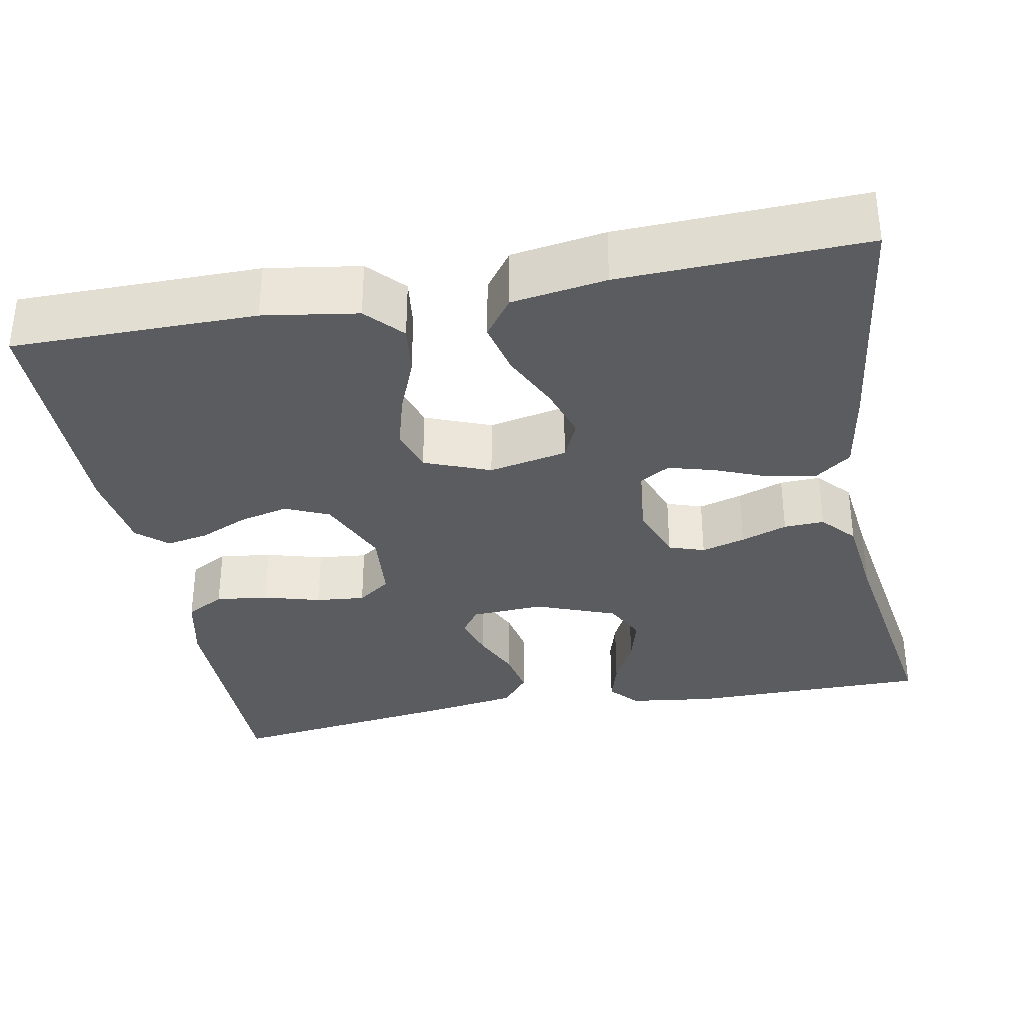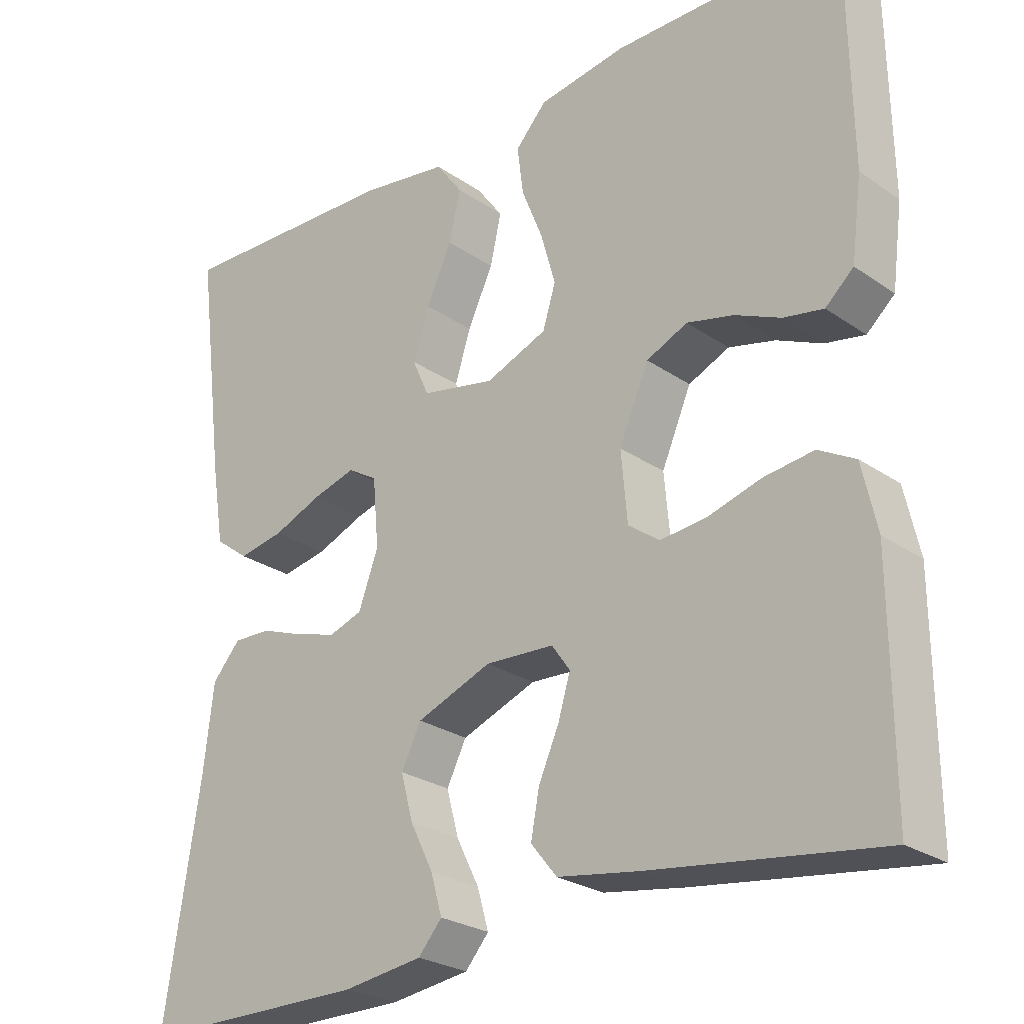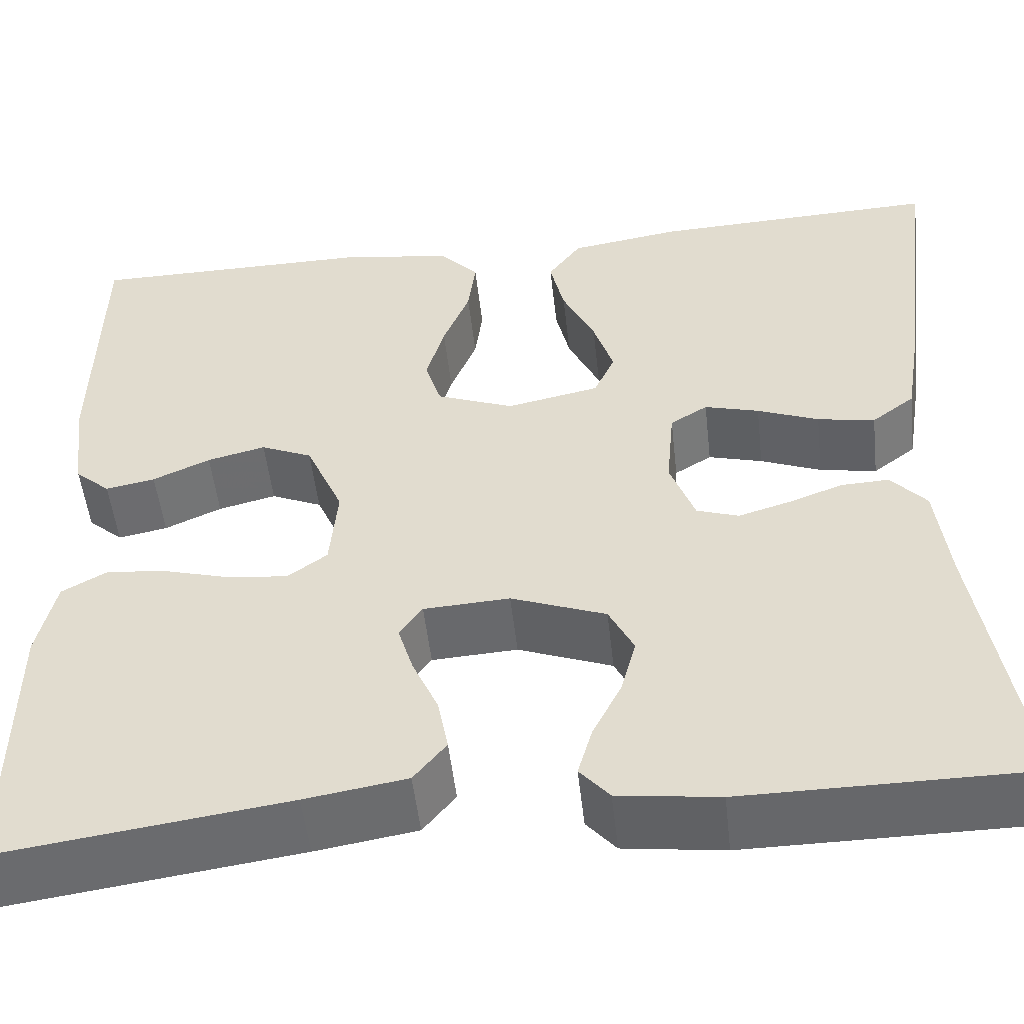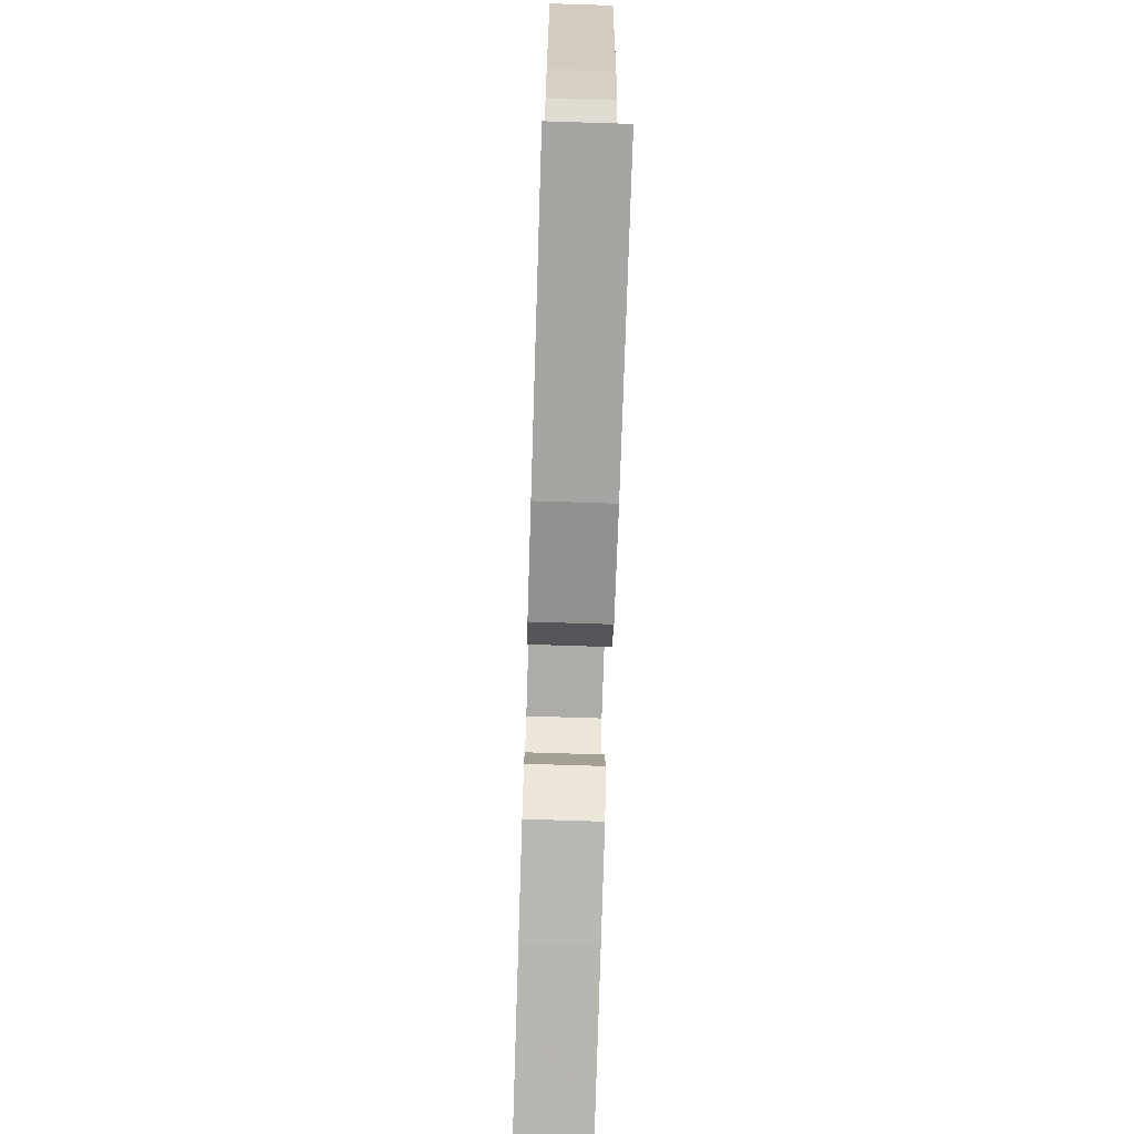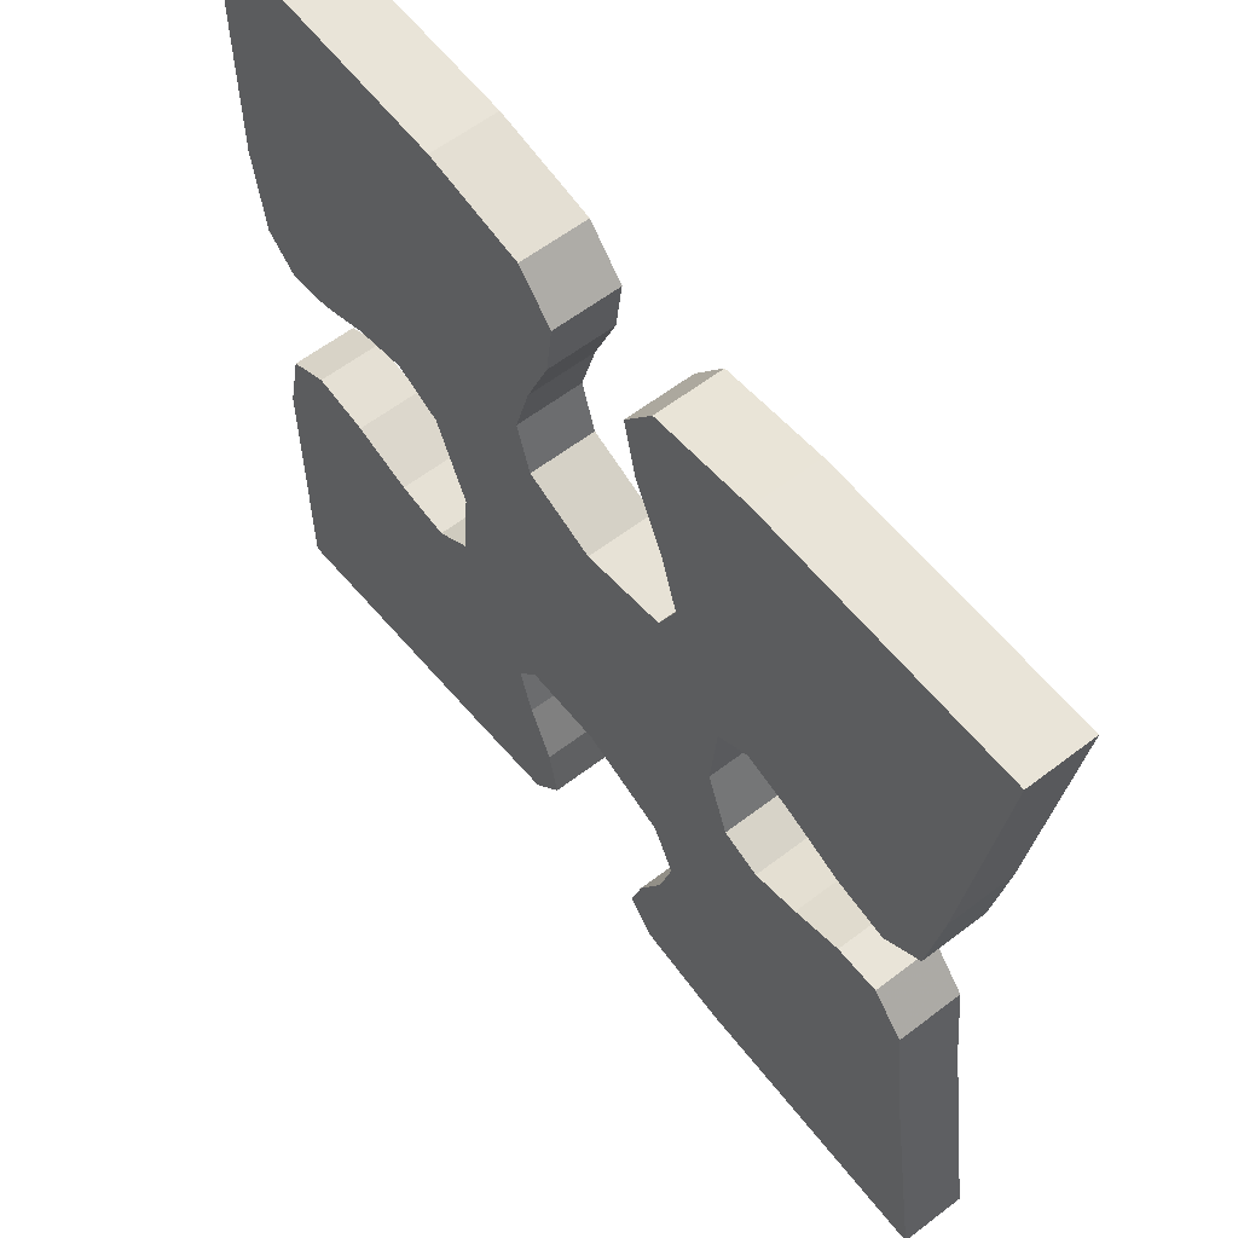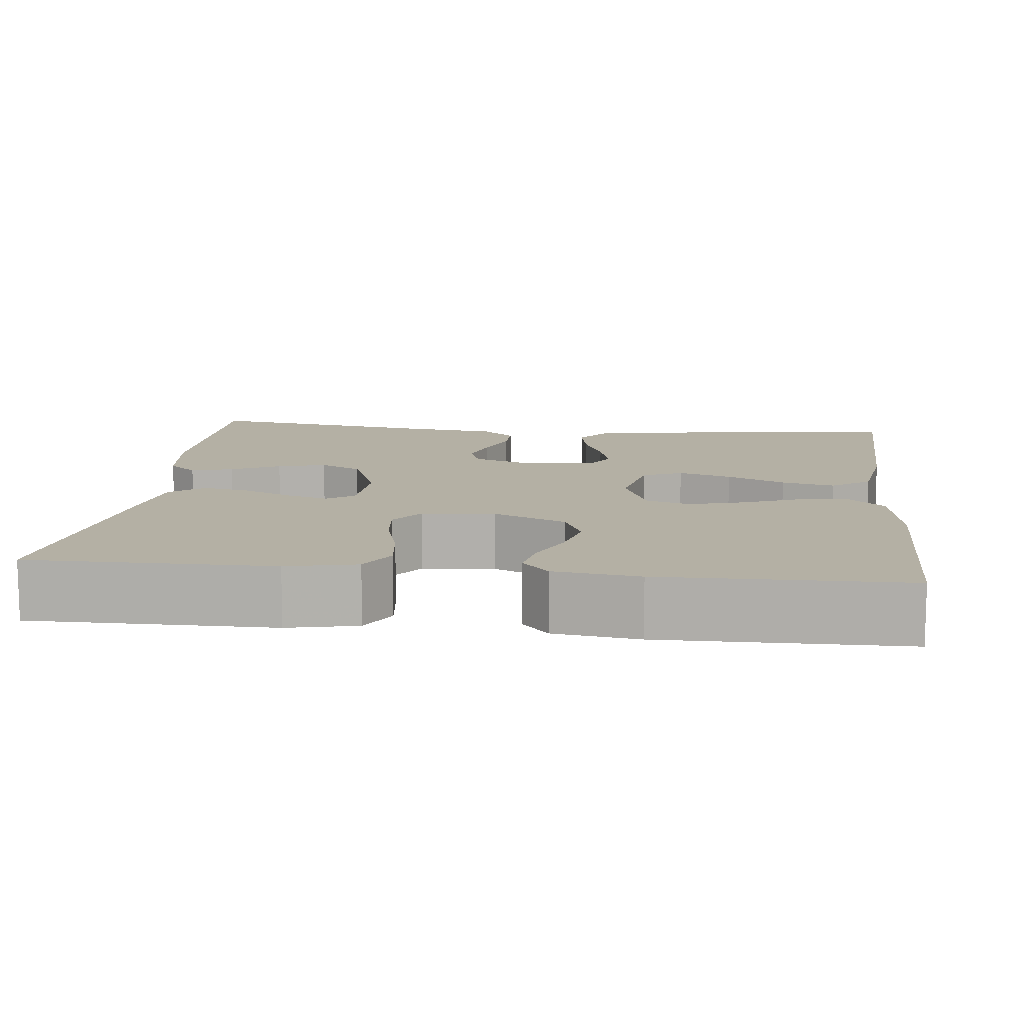
<metadata>
{"format":"obj","ext":"obj","renderer":"f3d","projection":"perspective","resolution":1024,"background":"white","views":[{"elev":-33.6,"azim":10.7,"up":"+Y"},{"elev":-25.9,"azim":-137.4,"up":"+Z"},{"elev":-52.1,"azim":6.4,"up":"+Z"},{"elev":-73.5,"azim":88.2,"up":"+Z"},{"elev":60.6,"azim":52.1,"up":"+Z"},{"elev":11.5,"azim":-83.6,"up":"+Y"}]}
</metadata>
<code>
v 0.5 0.07 -0.5
v 0.2 0.07 -0.501
v 0.095 0.07 -0.487
v 0.064 0.07 -0.451
v 0.079 0.07 -0.399
v 0.109 0.07 -0.339
v 0.125 0.07 -0.279
v 0.099 0.07 -0.227
v 0 0.07 -0.189
v -0.09 0.07 -0.194
v -0.114 0.07 -0.228
v -0.098 0.07 -0.281
v -0.071 0.07 -0.342
v -0.06 0.07 -0.4
v -0.094 0.07 -0.442
v -0.2 0.07 -0.459
v -0.5 0.07 -0.5
v -0.499 0.07 -0.2
v -0.48 0.07 -0.114
v -0.432 0.07 -0.087
v -0.367 0.07 -0.095
v -0.297 0.07 -0.115
v -0.236 0.07 -0.121
v -0.195 0.07 -0.091
v -0.187 0.07 0
v -0.226 0.07 0.09
v -0.28 0.07 0.114
v -0.341 0.07 0.099
v -0.401 0.07 0.072
v -0.453 0.07 0.062
v -0.49 0.07 0.095
v -0.504 0.07 0.2
v -0.5 0.07 0.5
v -0.2 0.07 0.501
v -0.084 0.07 0.483
v -0.043 0.07 0.438
v -0.051 0.07 0.375
v -0.079 0.07 0.305
v -0.098 0.07 0.237
v -0.081 0.07 0.182
v 0 0.07 0.15
v 0.097 0.07 0.17
v 0.119 0.07 0.219
v 0.098 0.07 0.285
v 0.064 0.07 0.357
v 0.049 0.07 0.423
v 0.084 0.07 0.471
v 0.2 0.07 0.489
v 0.5 0.07 0.5
v 0.462 0.07 0.2
v 0.445 0.07 0.095
v 0.4 0.07 0.061
v 0.34 0.07 0.072
v 0.276 0.07 0.098
v 0.219 0.07 0.114
v 0.18 0.07 0.09
v 0.172 0.07 0
v 0.198 0.07 -0.071
v 0.242 0.07 -0.086
v 0.296 0.07 -0.07
v 0.353 0.07 -0.049
v 0.403 0.07 -0.047
v 0.44 0.07 -0.089
v 0.453 0.07 -0.2
v 0.5 0 -0.5
v 0.2 0 -0.501
v 0.095 0 -0.487
v 0.064 0 -0.451
v 0.079 0 -0.399
v 0.109 0 -0.339
v 0.125 0 -0.279
v 0.099 0 -0.227
v 0 0 -0.189
v -0.09 0 -0.194
v -0.114 0 -0.228
v -0.098 0 -0.281
v -0.071 0 -0.342
v -0.06 0 -0.4
v -0.094 0 -0.442
v -0.2 0 -0.459
v -0.5 0 -0.5
v -0.499 0 -0.2
v -0.48 0 -0.114
v -0.432 0 -0.087
v -0.367 0 -0.095
v -0.297 0 -0.115
v -0.236 0 -0.121
v -0.195 0 -0.091
v -0.187 0 0
v -0.226 0 0.09
v -0.28 0 0.114
v -0.341 0 0.099
v -0.401 0 0.072
v -0.453 0 0.062
v -0.49 0 0.095
v -0.504 0 0.2
v -0.5 0 0.5
v -0.2 0 0.501
v -0.084 0 0.483
v -0.043 0 0.438
v -0.051 0 0.375
v -0.079 0 0.305
v -0.098 0 0.237
v -0.081 0 0.182
v 0 0 0.15
v 0.097 0 0.17
v 0.119 0 0.219
v 0.098 0 0.285
v 0.064 0 0.357
v 0.049 0 0.423
v 0.084 0 0.471
v 0.2 0 0.489
v 0.5 0 0.5
v 0.462 0 0.2
v 0.445 0 0.095
v 0.4 0 0.061
v 0.34 0 0.072
v 0.276 0 0.098
v 0.219 0 0.114
v 0.18 0 0.09
v 0.172 0 0
v 0.198 0 -0.071
v 0.242 0 -0.086
v 0.296 0 -0.07
v 0.353 0 -0.049
v 0.403 0 -0.047
v 0.44 0 -0.089
v 0.453 0 -0.2
f 61 62 63 64
f 60 61 64 1
f 59 60 1 2
f 58 59 2 3
f 57 58 3
f 56 57 3
f 51 52 53 54
f 51 54 55
f 50 51 55
f 49 50 55
f 48 49 55 56
f 44 45 46 47
f 43 44 47 48
f 35 36 37 38
f 35 38 39
f 34 35 39
f 33 34 39 40
f 31 32 33 40
f 28 29 30 31
f 27 28 31 40
f 19 20 21 22
f 19 22 23
f 18 19 23
f 17 18 23
f 16 17 23 24
f 12 13 14 15
f 11 12 15 16
f 3 4 5 6
f 3 6 7
f 56 3 7
f 43 48 56 7
f 42 43 7 8
f 41 42 8 9
f 26 27 40 41
f 25 26 41 9
f 11 16 24 25
f 10 11 25
f 9 10 25
f 128 127 126 125
f 65 128 125 124
f 66 65 124 123
f 67 66 123 122
f 67 122 121
f 67 121 120
f 118 117 116 115
f 119 118 115
f 119 115 114
f 119 114 113
f 120 119 113 112
f 111 110 109 108
f 112 111 108 107
f 102 101 100 99
f 103 102 99
f 103 99 98
f 104 103 98 97
f 104 97 96 95
f 95 94 93 92
f 104 95 92 91
f 86 85 84 83
f 87 86 83
f 87 83 82
f 87 82 81
f 88 87 81 80
f 79 78 77 76
f 80 79 76 75
f 70 69 68 67
f 71 70 67
f 71 67 120
f 71 120 112 107
f 72 71 107 106
f 73 72 106 105
f 105 104 91 90
f 73 105 90 89
f 89 88 80 75
f 89 75 74
f 89 74 73
f 1 65 66 2
f 2 66 67 3
f 3 67 68 4
f 4 68 69 5
f 5 69 70 6
f 6 70 71 7
f 7 71 72 8
f 8 72 73 9
f 9 73 74 10
f 10 74 75 11
f 11 75 76 12
f 12 76 77 13
f 13 77 78 14
f 14 78 79 15
f 15 79 80 16
f 16 80 81 17
f 17 81 82 18
f 18 82 83 19
f 19 83 84 20
f 20 84 85 21
f 21 85 86 22
f 22 86 87 23
f 23 87 88 24
f 24 88 89 25
f 25 89 90 26
f 26 90 91 27
f 27 91 92 28
f 28 92 93 29
f 29 93 94 30
f 30 94 95 31
f 31 95 96 32
f 32 96 97 33
f 33 97 98 34
f 34 98 99 35
f 35 99 100 36
f 36 100 101 37
f 37 101 102 38
f 38 102 103 39
f 39 103 104 40
f 40 104 105 41
f 41 105 106 42
f 42 106 107 43
f 43 107 108 44
f 44 108 109 45
f 45 109 110 46
f 46 110 111 47
f 47 111 112 48
f 48 112 113 49
f 49 113 114 50
f 50 114 115 51
f 51 115 116 52
f 52 116 117 53
f 53 117 118 54
f 54 118 119 55
f 55 119 120 56
f 56 120 121 57
f 57 121 122 58
f 58 122 123 59
f 59 123 124 60
f 60 124 125 61
f 61 125 126 62
f 62 126 127 63
f 63 127 128 64
f 64 128 65 1

</code>
